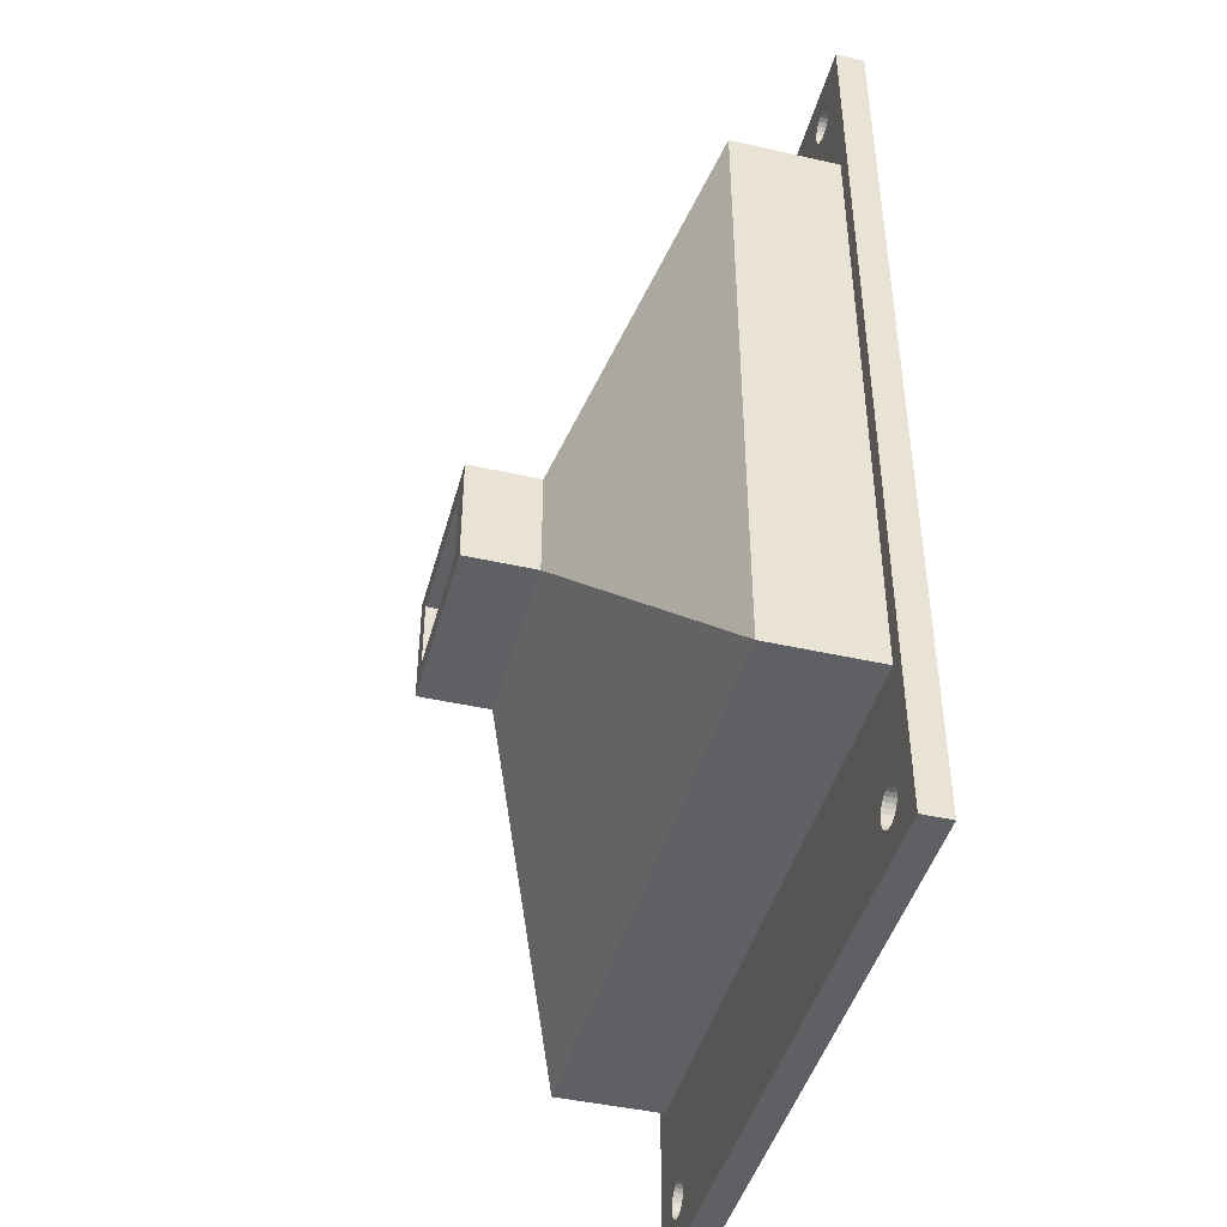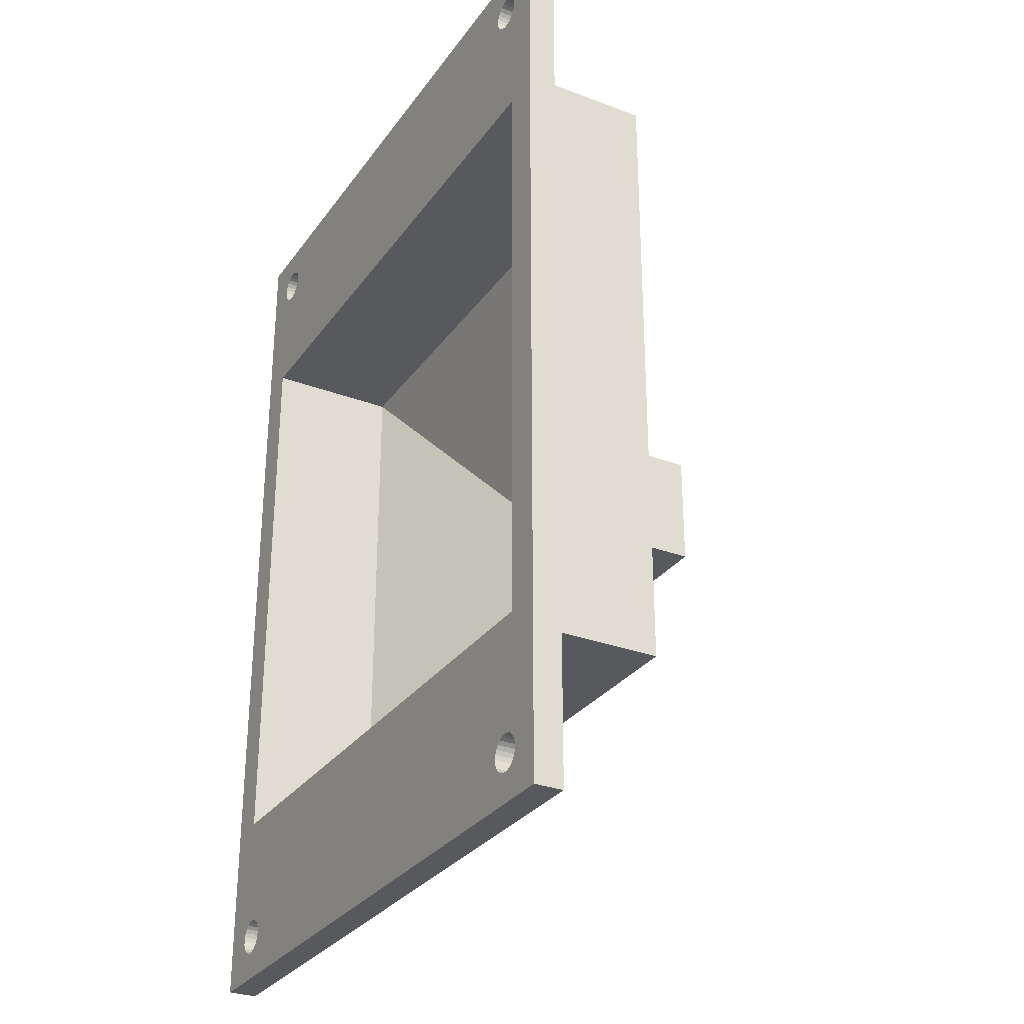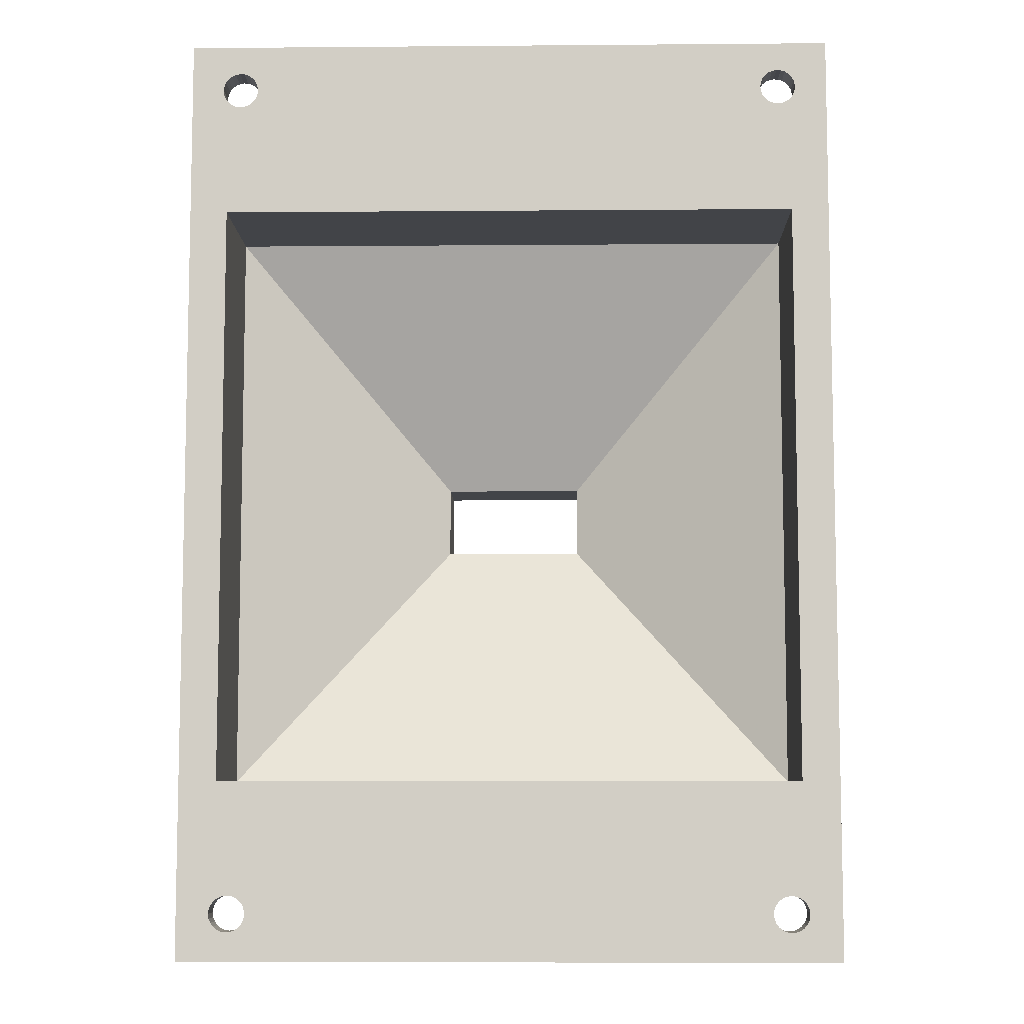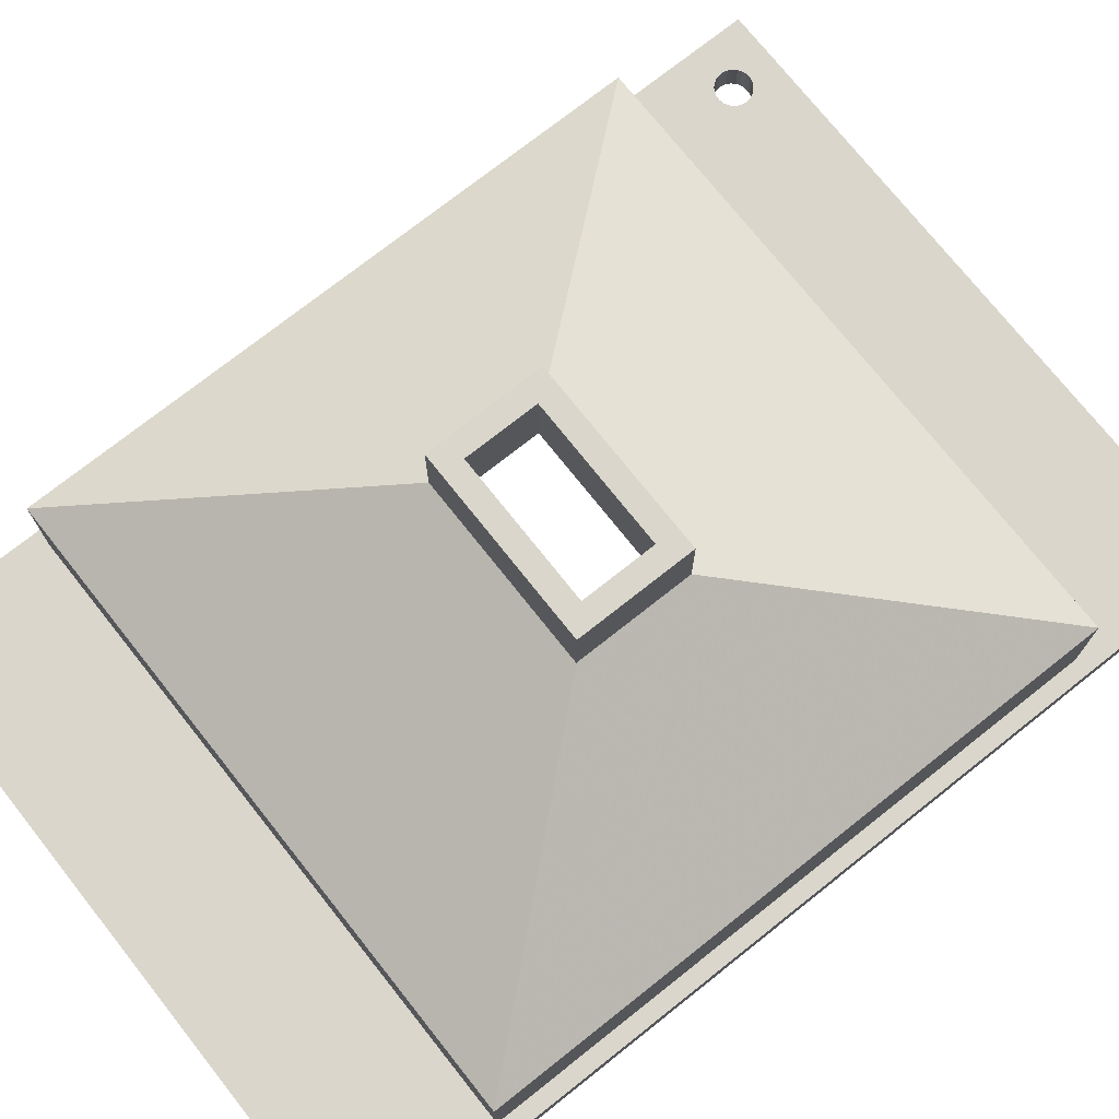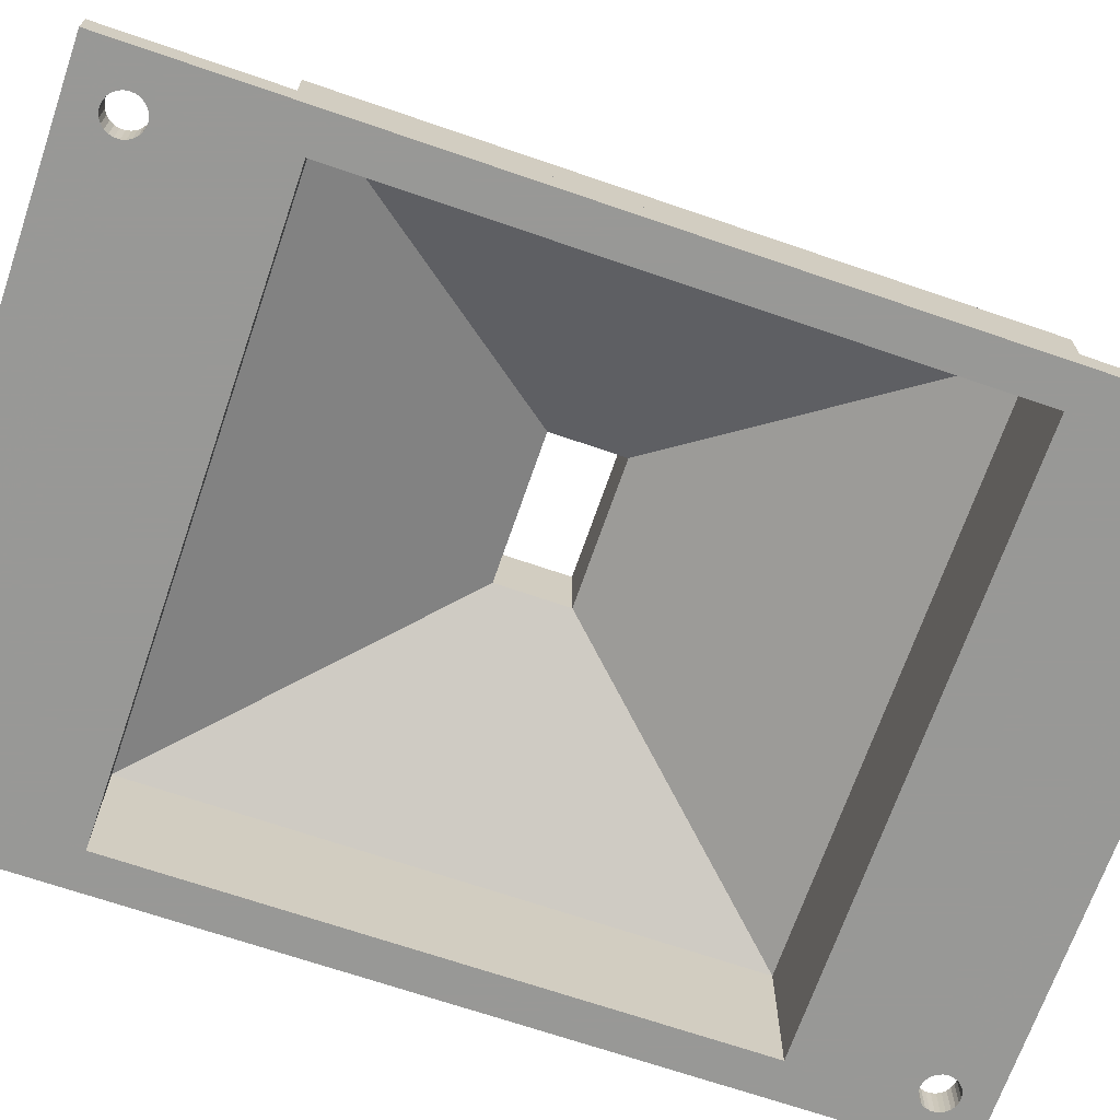
<metadata>
{"format":"obj","ext":"obj","renderer":"f3d","projection":"perspective","resolution":1024,"background":"white","views":[{"elev":-44.0,"azim":75.1,"up":"+Y"},{"elev":-29.8,"azim":-118.9,"up":"+Y"},{"elev":-7.8,"azim":-178.7,"up":"+Y"},{"elev":74.1,"azim":51.6,"up":"+Z"},{"elev":-68.5,"azim":71.0,"up":"+Z"}]}
</metadata>
<code>
v 46 65.5 0
v -46 65.5 0
v -46 65.5 4
v 46 65.5 4
v -46 -65.5 0
v -46 -65.5 4
v 46 -65.5 0
v 46 -65.5 4
v -40.59 -60.93 0
v -41.02 -60.47 0
v -40.06 -61.26 0
v -41.32 -59.92 0
v -39.47 -61.46 0
v -41.48 -59.31 0
v -38.84 -61.5 0
v -41.48 -58.69 0
v -38.23 -61.38 0
v -41.32 -58.08 0
v -40.75 -40.75 0
v -41.02 -57.53 0
v -40.59 -57.07 0
v -40.06 -56.74 0
v -39.47 -56.54 0
v -38.84 -56.5 0
v -38.23 -56.62 0
v -37.66 -56.89 0
v -37.18 -57.29 0
v -36.81 -57.8 0
v -37.66 -61.11 0
v -37.18 -60.71 0
v 37.41 -60.93 0
v 36.98 -60.47 0
v -36.81 -60.2 0
v 37.94 -61.26 0
v -36.58 -59.62 0
v 36.68 -59.92 0
v -36.5 -59 0
v 36.52 -59.31 0
v -36.58 -58.38 0
v 36.52 -58.69 0
v 36.68 -58.08 0
v 40.34 -61.11 0
v 40.82 -60.71 0
v 39.77 -61.38 0
v 39.16 -61.5 0
v 38.53 -61.46 0
v 41.19 -60.2 0
v 41.42 -59.62 0
v 41.5 -59 0
v 41.42 -58.38 0
v 41.19 -57.8 0
v 38.53 -56.54 0
v 37.94 -56.74 0
v 40.75 -40.75 0
v 39.16 -56.5 0
v 39.77 -56.62 0
v 40.34 -56.89 0
v 40.82 -57.29 0
v 36.98 -57.53 0
v 37.41 -57.07 0
v -40.59 57.07 0
v -40.75 40.75 0
v -41.02 57.53 0
v -40.06 56.74 0
v -41.32 58.08 0
v -39.47 56.54 0
v -38.84 56.5 0
v -38.23 56.62 0
v -37.66 56.89 0
v -41.48 58.69 0
v -41.48 59.31 0
v -41.32 59.92 0
v -41.02 60.47 0
v -37.18 57.29 0
v -40.59 60.93 0
v -36.81 57.8 0
v -40.06 61.26 0
v -39.47 61.46 0
v -38.84 61.5 0
v -38.23 61.38 0
v 40.75 40.75 0
v 37.41 57.07 0
v 36.98 57.53 0
v 37.94 56.74 0
v -36.58 58.38 0
v 36.68 58.08 0
v 38.53 56.54 0
v -36.5 59 0
v 36.52 58.69 0
v 39.16 56.5 0
v 36.52 59.31 0
v -36.58 59.62 0
v 39.77 56.62 0
v -36.81 60.2 0
v 36.68 59.92 0
v 40.34 56.89 0
v 36.98 60.47 0
v -37.18 60.71 0
v 40.82 57.29 0
v -37.66 61.11 0
v 37.41 60.93 0
v 41.19 57.8 0
v 37.94 61.26 0
v 41.42 58.38 0
v 41.5 59 0
v 38.53 61.46 0
v 39.16 61.5 0
v 39.77 61.38 0
v 40.34 61.11 0
v 40.82 60.71 0
v 41.19 60.2 0
v 41.42 59.62 0
v -41.02 -60.47 4
v -40.59 -60.93 4
v -40.06 -61.26 4
v -41.32 -59.92 4
v -39.47 -61.46 4
v -41.48 -59.31 4
v -38.84 -61.5 4
v -41.48 -58.69 4
v -38.23 -61.38 4
v -41.32 -58.08 4
v -43.75 -43.75 4
v -41.02 -57.53 4
v -40.59 -57.07 4
v -40.06 -56.74 4
v -40.75 -43.75 4
v -39.47 -56.54 4
v -38.84 -56.5 4
v -38.23 -56.62 4
v -37.66 -56.89 4
v -37.18 -57.29 4
v -36.81 -57.8 4
v 37.41 -60.93 4
v -37.18 -60.71 4
v -37.66 -61.11 4
v 36.98 -60.47 4
v -36.81 -60.2 4
v 37.94 -61.26 4
v 36.68 -59.92 4
v -36.58 -59.62 4
v 36.52 -59.31 4
v -36.5 -59 4
v 36.52 -58.69 4
v -36.58 -58.38 4
v 36.68 -58.08 4
v 40.82 -60.71 4
v 40.34 -61.11 4
v 39.77 -61.38 4
v 39.16 -61.5 4
v 38.53 -61.46 4
v 41.19 -60.2 4
v 41.42 -59.62 4
v 41.5 -59 4
v 41.42 -58.38 4
v 40.75 -43.75 4
v 36.98 -57.53 4
v 37.41 -57.07 4
v 37.94 -56.74 4
v 38.53 -56.54 4
v 39.16 -56.5 4
v 39.77 -56.62 4
v 43.75 -43.75 4
v 40.34 -56.89 4
v 40.82 -57.29 4
v 41.19 -57.8 4
v -41.02 57.53 4
v -43.75 43.75 4
v -40.59 57.07 4
v -40.06 56.74 4
v -40.75 43.75 4
v -41.32 58.08 4
v -39.47 56.54 4
v -38.84 56.5 4
v -38.23 56.62 4
v -37.66 56.89 4
v -41.48 58.69 4
v -41.48 59.31 4
v -41.32 59.92 4
v -41.02 60.47 4
v -37.18 57.29 4
v -40.59 60.93 4
v -36.81 57.8 4
v -40.06 61.26 4
v -39.47 61.46 4
v -38.84 61.5 4
v -38.23 61.38 4
v 40.75 43.75 4
v 36.98 57.53 4
v 37.41 57.07 4
v 37.94 56.74 4
v 36.68 58.08 4
v -36.58 58.38 4
v 38.53 56.54 4
v 36.52 58.69 4
v -36.5 59 4
v 39.16 56.5 4
v 36.52 59.31 4
v -36.58 59.62 4
v 39.77 56.62 4
v 43.75 43.75 4
v 36.68 59.92 4
v -36.81 60.2 4
v 40.34 56.89 4
v 36.98 60.47 4
v -37.18 60.71 4
v 40.82 57.29 4
v 37.41 60.93 4
v -37.66 61.11 4
v 41.19 57.8 4
v 37.94 61.26 4
v 41.42 58.38 4
v 41.5 59 4
v 38.53 61.46 4
v 39.16 61.5 4
v 39.77 61.38 4
v 40.34 61.11 4
v 40.82 60.71 4
v 41.19 60.2 4
v 41.42 59.62 4
v -40.75 -40.75 4
v 40.75 -40.75 4
v 40.75 40.75 4
v -40.75 40.75 4
v -40.75 43.75 19
v 40.75 43.75 19
v -43.75 43.75 19
v 43.75 43.75 19
v -43.75 -43.75 19
v -43.75 -40.75 19
v -43.75 40.75 19
v 43.75 40.75 19
v 43.75 -40.75 19
v 43.75 -43.75 19
v -40.75 -43.75 19
v 40.75 -43.75 19
v -40.75 -40.75 19
v 40.75 -40.75 19
v 40.75 40.75 19
v -40.75 40.75 19
v 10 8 35
v -10 8 35
v -13 8 35
v 13 8 35
v -13 -5 35
v -13 -8 35
v -13 5 35
v 13 5 35
v 13 -5 35
v 13 -8 35
v -10 -8 35
v 10 -8 35
v 10 -5 35
v -10 -5 35
v 10 5 35
v -10 5 35
v 10 8 45
v -10 8 45
v -13 8 45
v 13 8 45
v -13 -8 45
v -13 -5 45
v -13 5 45
v 13 5 45
v 13 -5 45
v 13 -8 45
v -10 -8 45
v 10 -8 45
v -10 -5 45
v 10 -5 45
v 10 5 45
v -10 5 45
f 1 2 3
f 1 3 4
f 2 5 6
f 2 6 3
f 7 1 4
f 7 4 8
f 9 5 10
f 5 9 11
f 10 5 12
f 5 11 13
f 12 5 14
f 5 13 15
f 14 5 16
f 5 15 17
f 16 5 18
f 18 5 19
f 20 18 19
f 21 20 19
f 22 21 19
f 23 22 19
f 24 23 19
f 25 24 19
f 26 25 19
f 27 26 19
f 28 27 19
f 29 30 31
f 31 30 32
f 30 33 32
f 5 17 34
f 17 29 34
f 29 31 34
f 33 35 36
f 32 33 36
f 35 37 38
f 36 35 38
f 37 39 40
f 38 37 40
f 40 39 41
f 39 28 41
f 5 34 7
f 42 43 7
f 44 42 7
f 45 44 7
f 46 45 7
f 34 46 7
f 7 43 47
f 7 47 48
f 7 48 49
f 7 49 50
f 7 50 51
f 52 53 54
f 55 52 54
f 56 55 54
f 57 56 54
f 58 57 54
f 51 58 54
f 7 51 54
f 28 19 54
f 41 28 54
f 59 41 54
f 60 59 54
f 53 60 54
f 61 62 63
f 62 61 64
f 63 62 65
f 62 64 66
f 62 66 67
f 62 67 68
f 62 68 69
f 65 62 2
f 70 65 2
f 71 70 2
f 72 71 2
f 73 72 2
f 62 69 74
f 73 2 75
f 62 74 76
f 75 2 77
f 77 2 78
f 78 2 79
f 79 2 80
f 62 76 81
f 82 81 83
f 81 82 84
f 76 85 86
f 81 76 86
f 83 81 86
f 81 84 87
f 85 88 89
f 86 85 89
f 81 87 90
f 89 88 91
f 88 92 91
f 81 90 93
f 92 94 95
f 91 92 95
f 81 93 96
f 95 94 97
f 94 98 97
f 81 96 99
f 98 100 101
f 97 98 101
f 81 99 102
f 101 100 103
f 104 105 1
f 102 104 1
f 106 103 1
f 107 106 1
f 108 107 1
f 109 108 1
f 110 109 1
f 111 110 1
f 112 111 1
f 105 112 1
f 81 102 1
f 80 2 1
f 100 80 1
f 103 100 1
f 19 5 2
f 62 19 2
f 81 1 7
f 54 81 7
f 113 6 114
f 115 114 6
f 116 6 113
f 117 115 6
f 118 6 116
f 119 117 6
f 120 6 118
f 121 119 6
f 122 6 120
f 123 6 122
f 123 122 124
f 123 124 125
f 123 125 126
f 127 123 126
f 127 126 128
f 127 128 129
f 127 129 130
f 127 130 131
f 127 131 132
f 127 132 133
f 134 135 136
f 137 135 134
f 137 138 135
f 139 121 6
f 139 134 136
f 139 136 121
f 140 138 137
f 140 141 138
f 142 143 141
f 142 141 140
f 144 143 142
f 144 145 143
f 146 133 145
f 146 145 144
f 8 139 6
f 8 147 148
f 8 148 149
f 8 149 150
f 8 150 151
f 8 151 139
f 152 147 8
f 153 152 8
f 154 153 8
f 155 154 8
f 156 146 157
f 156 157 158
f 156 158 159
f 156 159 160
f 156 160 161
f 156 161 162
f 156 127 133
f 156 133 146
f 163 162 164
f 163 164 165
f 163 165 166
f 163 166 155
f 163 156 162
f 163 155 8
f 167 168 169
f 170 168 171
f 170 169 168
f 172 168 167
f 173 170 171
f 174 173 171
f 175 174 171
f 176 175 171
f 3 168 172
f 3 172 177
f 3 177 178
f 3 178 179
f 3 179 180
f 181 176 171
f 182 3 180
f 183 181 171
f 184 3 182
f 185 3 184
f 186 3 185
f 187 3 186
f 188 183 171
f 189 188 190
f 191 190 188
f 192 193 183
f 192 183 188
f 192 188 189
f 194 191 188
f 195 196 193
f 195 193 192
f 197 194 188
f 198 199 196
f 198 196 195
f 200 188 201
f 200 197 188
f 202 199 198
f 202 203 199
f 204 200 201
f 205 206 203
f 205 203 202
f 207 204 201
f 208 209 206
f 208 206 205
f 210 207 201
f 211 209 208
f 212 210 201
f 4 213 212
f 4 212 201
f 4 211 214
f 4 214 215
f 4 215 216
f 4 216 217
f 4 217 218
f 4 218 219
f 4 219 220
f 4 220 213
f 4 3 187
f 4 187 209
f 4 209 211
f 3 6 123
f 3 123 168
f 8 4 201
f 8 201 163
f 5 7 8
f 5 8 6
f 221 222 54
f 221 54 19
f 222 223 81
f 222 81 54
f 224 221 19
f 224 19 62
f 223 224 62
f 223 62 81
f 214 106 107
f 215 214 107
f 215 107 108
f 216 215 108
f 216 108 109
f 217 216 109
f 212 213 104
f 213 105 104
f 217 109 110
f 218 217 110
f 210 212 102
f 207 210 102
f 212 104 102
f 219 218 111
f 218 110 111
f 220 219 111
f 207 102 99
f 213 220 112
f 220 111 112
f 204 207 96
f 200 204 96
f 207 99 96
f 213 112 105
f 200 96 93
f 197 200 90
f 200 93 90
f 194 197 87
f 191 194 87
f 197 90 87
f 191 87 84
f 190 191 82
f 191 84 82
f 189 190 83
f 190 82 83
f 192 189 86
f 189 83 86
f 192 86 89
f 195 192 89
f 195 89 91
f 198 195 91
f 198 91 95
f 202 198 95
f 202 95 97
f 205 202 97
f 205 97 101
f 208 205 101
f 208 101 103
f 211 208 103
f 211 103 106
f 214 211 106
f 128 23 24
f 129 128 24
f 129 24 25
f 130 129 25
f 130 25 26
f 131 130 26
f 141 143 35
f 143 37 35
f 131 26 27
f 132 131 27
f 138 141 33
f 135 138 33
f 141 35 33
f 133 132 28
f 132 27 28
f 145 133 28
f 135 33 30
f 143 145 39
f 145 28 39
f 136 135 29
f 121 136 29
f 135 30 29
f 143 39 37
f 121 29 17
f 119 121 15
f 121 17 15
f 117 119 13
f 115 117 13
f 119 15 13
f 115 13 11
f 114 115 9
f 115 11 9
f 113 114 10
f 114 9 10
f 116 113 12
f 113 10 12
f 116 12 14
f 118 116 14
f 118 14 16
f 120 118 16
f 120 16 18
f 122 120 18
f 122 18 20
f 124 122 20
f 124 20 21
f 125 124 21
f 125 21 22
f 126 125 22
f 126 22 23
f 128 126 23
f 185 78 79
f 186 185 79
f 186 79 80
f 187 186 80
f 187 80 100
f 209 187 100
f 193 196 85
f 196 88 85
f 209 100 98
f 206 209 98
f 183 193 76
f 181 183 76
f 193 85 76
f 203 206 94
f 206 98 94
f 199 203 94
f 181 76 74
f 196 199 92
f 199 94 92
f 176 181 69
f 175 176 69
f 181 74 69
f 196 92 88
f 175 69 68
f 174 175 67
f 175 68 67
f 173 174 66
f 170 173 66
f 174 67 66
f 170 66 64
f 169 170 61
f 170 64 61
f 167 169 63
f 169 61 63
f 172 167 65
f 167 63 65
f 172 65 70
f 177 172 70
f 177 70 71
f 178 177 71
f 178 71 72
f 179 178 72
f 179 72 73
f 180 179 73
f 180 73 75
f 182 180 75
f 182 75 77
f 184 182 77
f 184 77 78
f 185 184 78
f 160 52 55
f 161 160 55
f 161 55 56
f 162 161 56
f 162 56 57
f 164 162 57
f 153 154 48
f 154 49 48
f 164 57 58
f 165 164 58
f 152 153 47
f 147 152 47
f 153 48 47
f 166 165 51
f 165 58 51
f 155 166 51
f 147 47 43
f 154 155 50
f 155 51 50
f 148 147 42
f 149 148 42
f 147 43 42
f 154 50 49
f 149 42 44
f 150 149 45
f 149 44 45
f 151 150 46
f 139 151 46
f 150 45 46
f 139 46 34
f 134 139 31
f 139 34 31
f 137 134 32
f 134 31 32
f 140 137 36
f 137 32 36
f 140 36 38
f 142 140 38
f 142 38 40
f 144 142 40
f 144 40 41
f 146 144 41
f 146 41 59
f 157 146 59
f 157 59 60
f 158 157 60
f 158 60 53
f 159 158 53
f 159 53 52
f 160 159 52
f 188 171 225
f 188 225 226
f 171 168 227
f 171 227 225
f 201 188 226
f 201 226 228
f 123 229 230
f 231 123 230
f 168 231 227
f 168 123 231
f 201 228 232
f 163 232 233
f 163 233 234
f 163 201 232
f 123 127 235
f 123 235 229
f 156 163 234
f 156 234 236
f 127 156 236
f 127 236 235
f 222 221 237
f 222 237 238
f 223 222 238
f 223 238 239
f 221 224 240
f 221 240 237
f 224 223 239
f 224 239 240
f 241 226 225
f 241 225 242
f 225 227 243
f 242 225 243
f 228 226 244
f 244 226 241
f 245 230 246
f 246 230 229
f 230 245 247
f 230 247 231
f 227 231 243
f 243 231 247
f 244 232 228
f 248 232 244
f 248 249 233
f 232 248 233
f 250 233 249
f 234 233 250
f 246 229 235
f 246 235 251
f 250 236 234
f 252 236 250
f 252 251 235
f 236 252 235
f 253 238 237
f 253 237 254
f 253 255 238
f 255 239 238
f 237 256 254
f 237 240 256
f 255 256 240
f 239 255 240
f 257 242 258
f 241 242 257
f 242 259 258
f 242 243 259
f 241 257 260
f 244 241 260
f 246 261 262
f 245 246 262
f 245 262 263
f 247 245 263
f 247 263 259
f 243 247 259
f 244 260 264
f 248 244 264
f 249 264 265
f 249 248 264
f 249 265 266
f 250 249 266
f 251 267 261
f 246 251 261
f 252 266 268
f 252 250 266
f 267 252 268
f 251 252 267
f 253 269 270
f 253 254 269
f 253 270 271
f 255 253 271
f 254 272 269
f 254 256 272
f 272 255 271
f 256 255 272
f 257 272 271
f 257 258 272
f 259 263 272
f 258 259 272
f 257 271 264
f 260 257 264
f 267 262 261
f 269 262 267
f 263 262 269
f 272 263 269
f 271 270 265
f 264 271 265
f 270 268 266
f 265 270 266
f 270 267 268
f 270 269 267

</code>
